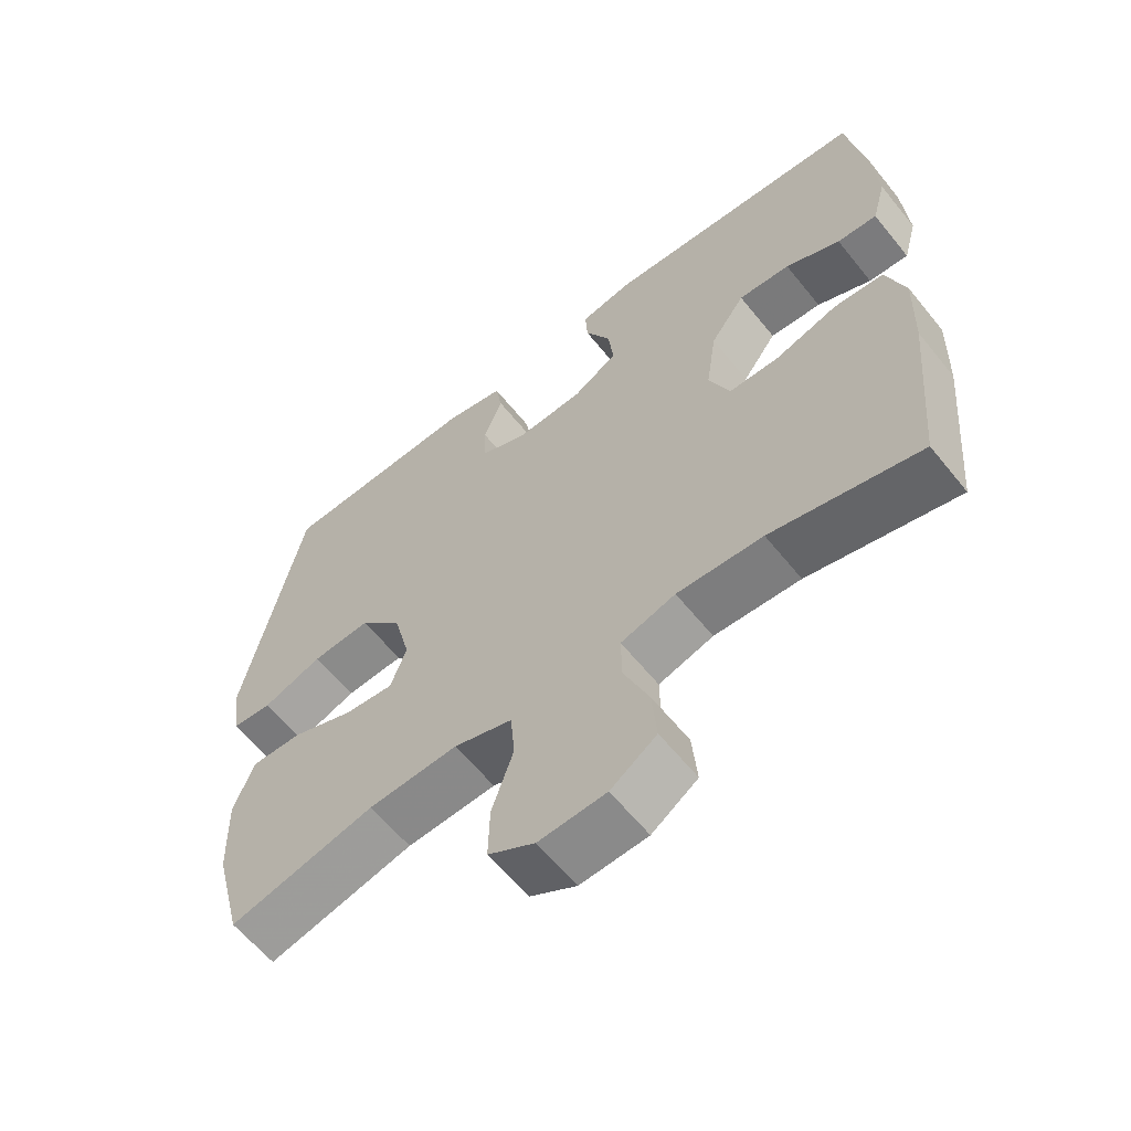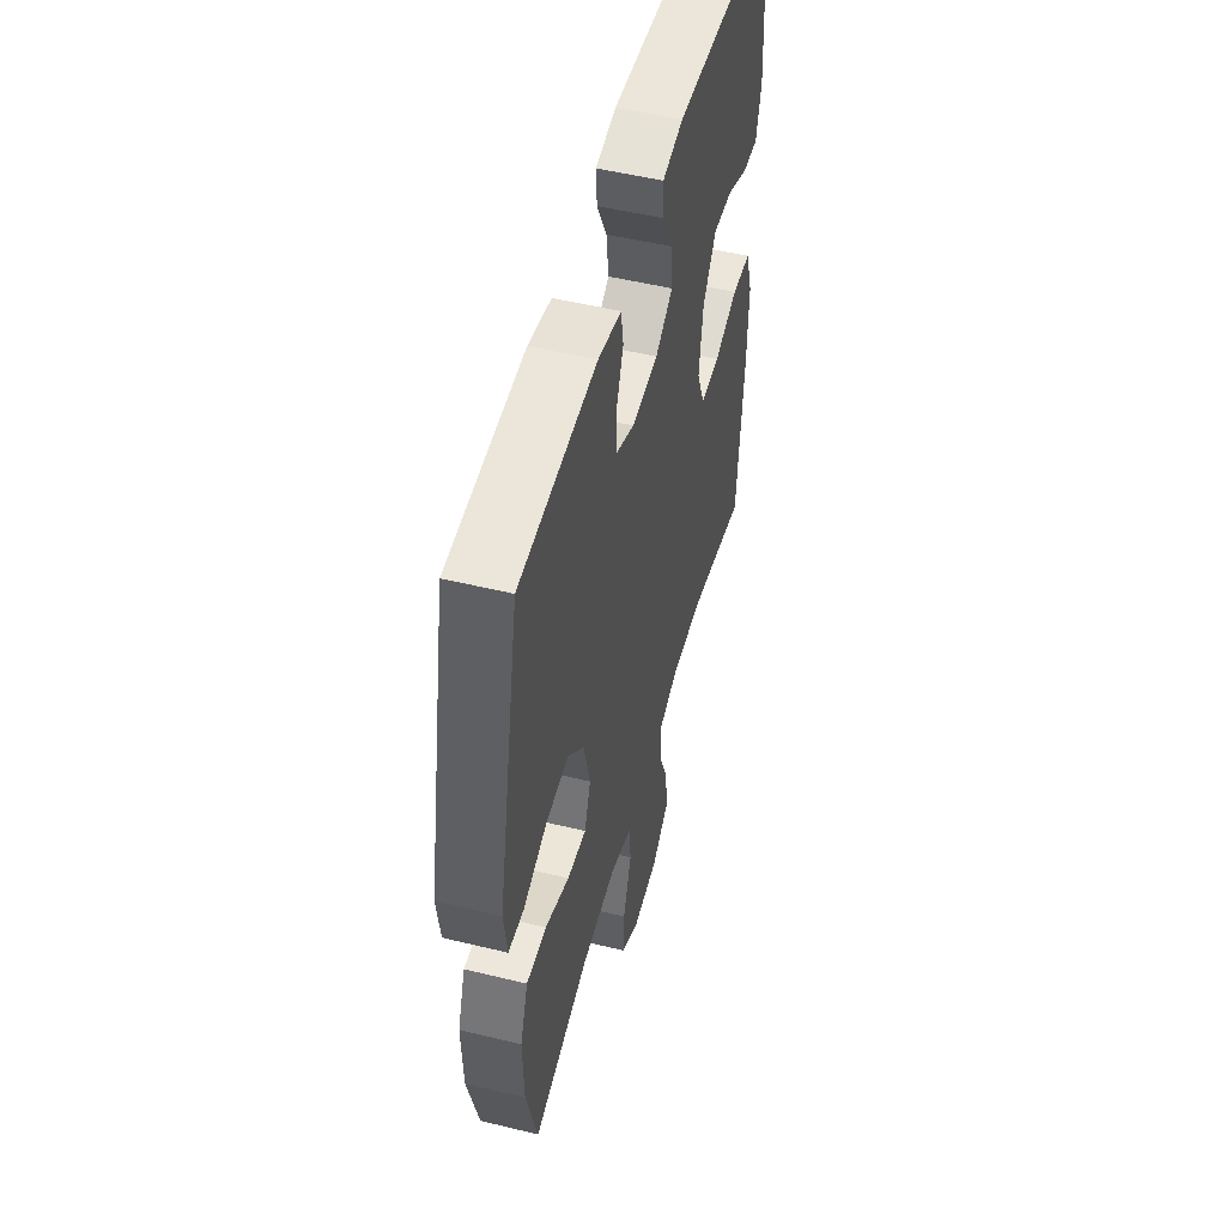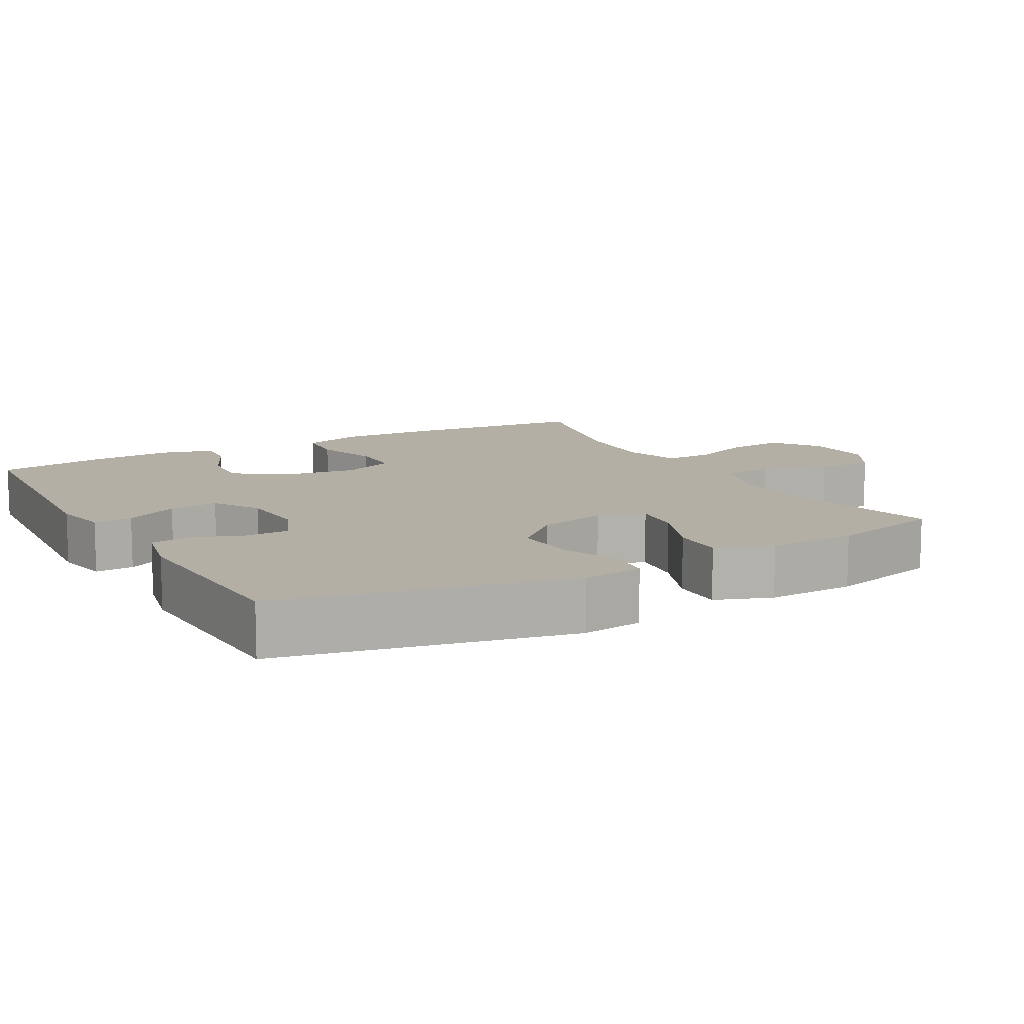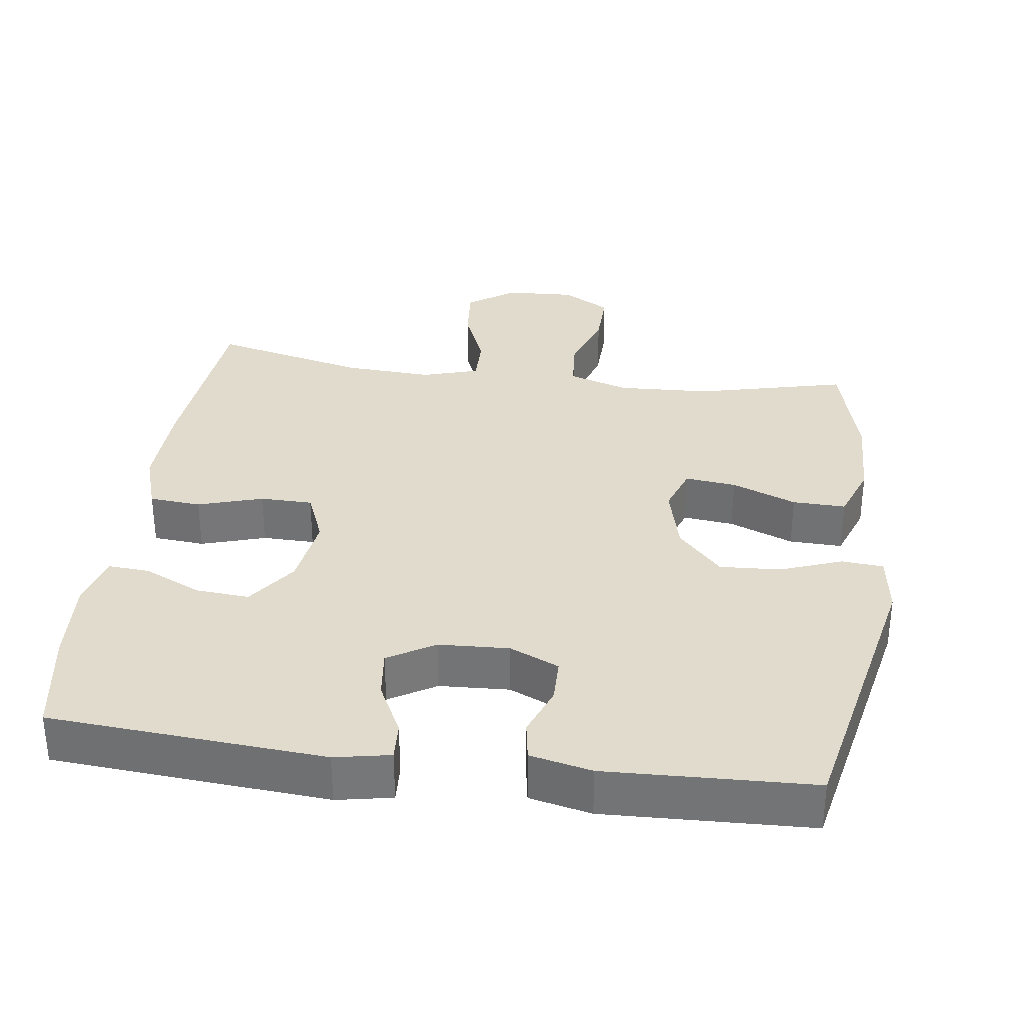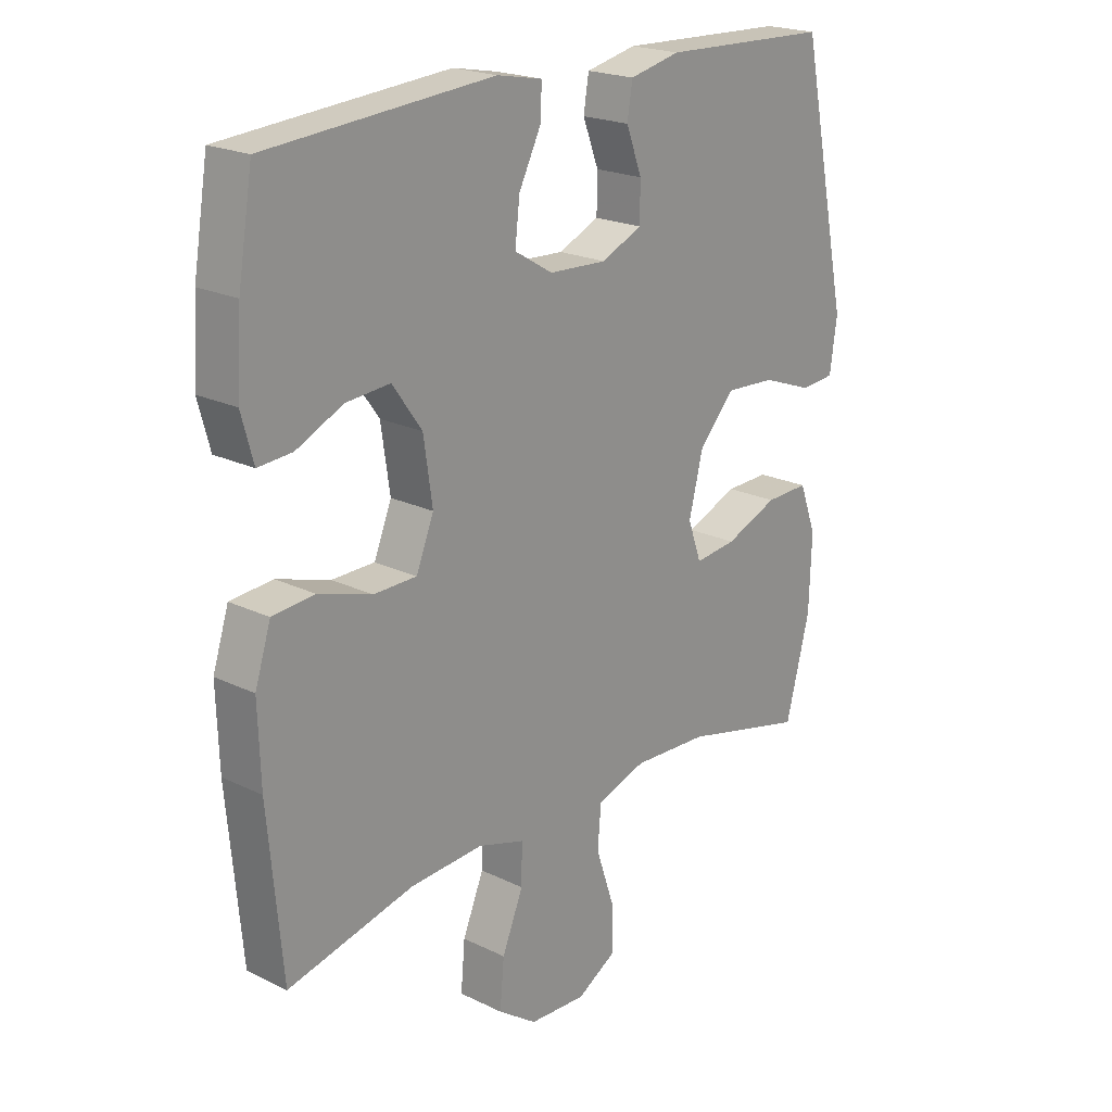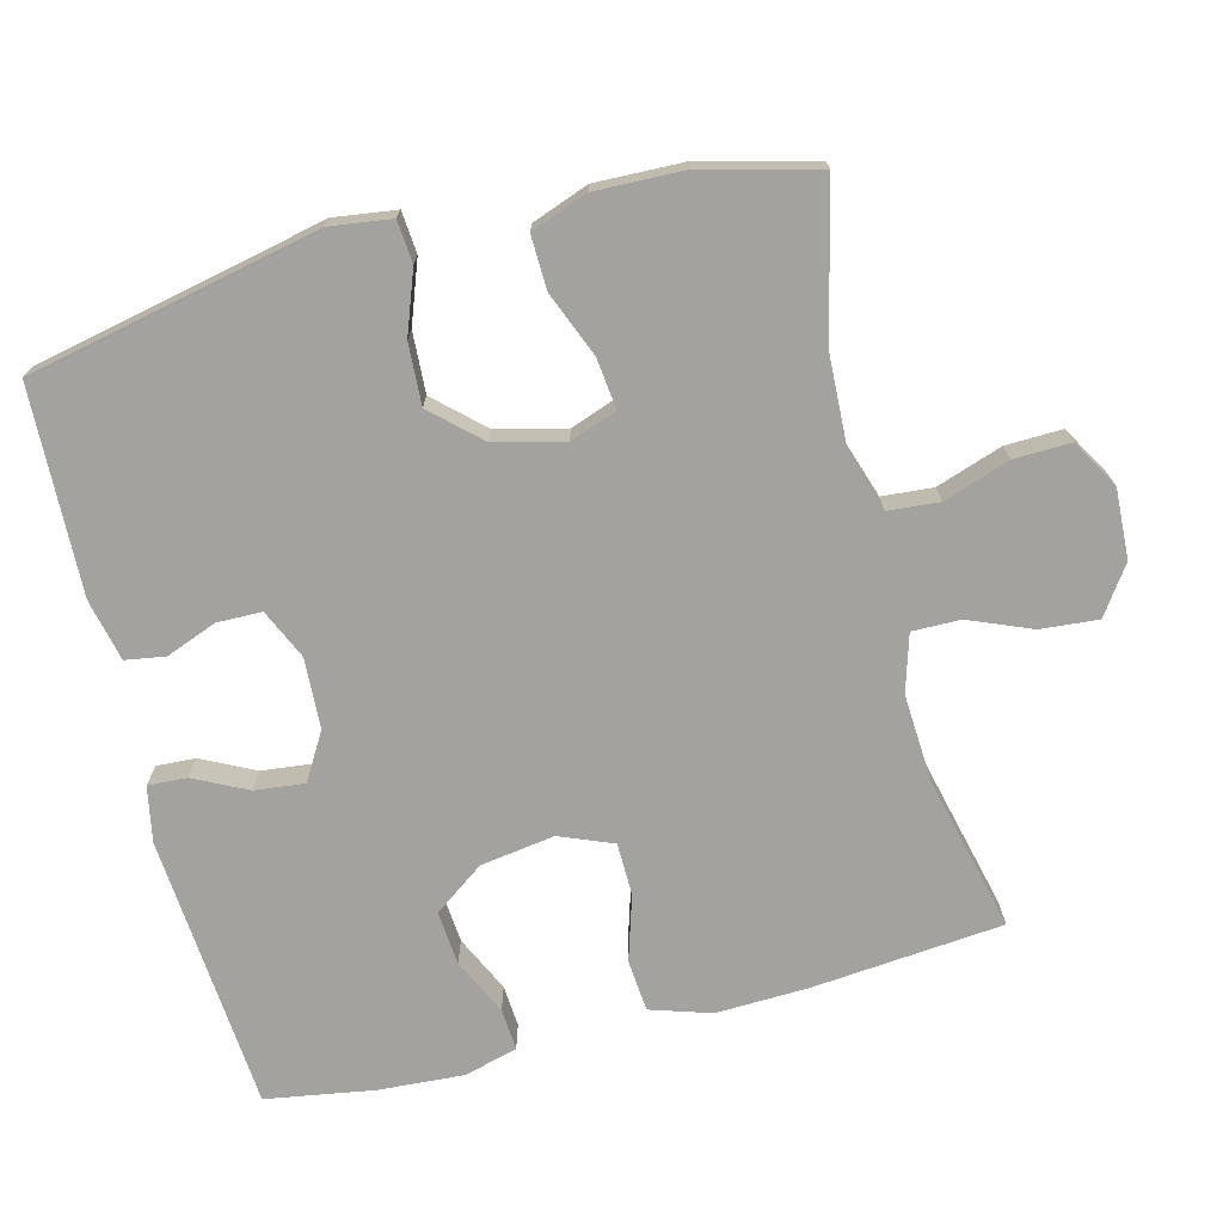
<metadata>
{"format":"obj","ext":"obj","renderer":"f3d","projection":"perspective","resolution":1024,"background":"white","views":[{"elev":-61.4,"azim":-141.2,"up":"+Z"},{"elev":51.3,"azim":104.8,"up":"+Z"},{"elev":11.3,"azim":60.8,"up":"+Y"},{"elev":33.2,"azim":7.7,"up":"+Y"},{"elev":21.1,"azim":-49.0,"up":"+Z"},{"elev":-72.6,"azim":104.5,"up":"+Y"}]}
</metadata>
<code>
v -0.5 0.07 -0.5
v -0.524 0.07 -0.234
v -0.528 0.07 -0.106
v -0.501 0.07 -0.022
v -0.429 0.07 -0.016
v -0.339 0.07 -0.044
v -0.266 0.07 -0.043
v -0.236 0.07 0.031
v -0.251 0.07 0.134
v -0.301 0.07 0.204
v -0.376 0.07 0.198
v -0.455 0.07 0.161
v -0.513 0.07 0.157
v -0.533 0.07 0.231
v -0.525 0.07 0.35
v -0.5 0.07 0.5
v -0.117 0.07 0.529
v -0.04 0.07 0.514
v -0.043 0.07 0.46
v -0.08 0.07 0.386
v -0.088 0.07 0.317
v -0.023 0.07 0.278
v 0.075 0.07 0.273
v 0.144 0.07 0.304
v 0.145 0.07 0.366
v 0.118 0.07 0.437
v 0.127 0.07 0.492
v 0.213 0.07 0.511
v 0.5 0.07 0.5
v 0.584 0.07 0.097
v 0.572 0.07 0.011
v 0.514 0.07 0.006
v 0.428 0.07 0.038
v 0.343 0.07 0.043
v 0.282 0.07 -0.023
v 0.258 0.07 -0.119
v 0.281 0.07 -0.184
v 0.352 0.07 -0.176
v 0.442 0.07 -0.14
v 0.516 0.07 -0.138
v 0.545 0.07 -0.217
v 0.541 0.07 -0.341
v 0.5 0.07 -0.5
v 0.29 0.07 -0.449
v 0.161 0.07 -0.443
v 0.077 0.07 -0.47
v 0.071 0.07 -0.541
v 0.102 0.07 -0.633
v 0.104 0.07 -0.712
v 0.037 0.07 -0.751
v -0.06 0.07 -0.746
v -0.126 0.07 -0.7
v -0.119 0.07 -0.62
v -0.083 0.07 -0.533
v -0.082 0.07 -0.466
v -0.161 0.07 -0.442
v -0.285 0.07 -0.449
v -0.5 0 -0.5
v -0.524 0 -0.234
v -0.528 0 -0.106
v -0.501 0 -0.022
v -0.429 0 -0.016
v -0.339 0 -0.044
v -0.266 0 -0.043
v -0.236 0 0.031
v -0.251 0 0.134
v -0.301 0 0.204
v -0.376 0 0.198
v -0.455 0 0.161
v -0.513 0 0.157
v -0.533 0 0.231
v -0.525 0 0.35
v -0.5 0 0.5
v -0.117 0 0.529
v -0.04 0 0.514
v -0.043 0 0.46
v -0.08 0 0.386
v -0.088 0 0.317
v -0.023 0 0.278
v 0.075 0 0.273
v 0.144 0 0.304
v 0.145 0 0.366
v 0.118 0 0.437
v 0.127 0 0.492
v 0.213 0 0.511
v 0.5 0 0.5
v 0.584 0 0.097
v 0.572 0 0.011
v 0.514 0 0.006
v 0.428 0 0.038
v 0.343 0 0.043
v 0.282 0 -0.023
v 0.258 0 -0.119
v 0.281 0 -0.184
v 0.352 0 -0.176
v 0.442 0 -0.14
v 0.516 0 -0.138
v 0.545 0 -0.217
v 0.541 0 -0.341
v 0.5 0 -0.5
v 0.29 0 -0.449
v 0.161 0 -0.443
v 0.077 0 -0.47
v 0.071 0 -0.541
v 0.102 0 -0.633
v 0.104 0 -0.712
v 0.037 0 -0.751
v -0.06 0 -0.746
v -0.126 0 -0.7
v -0.119 0 -0.62
v -0.083 0 -0.533
v -0.082 0 -0.466
v -0.161 0 -0.442
v -0.285 0 -0.449
f 51 52 53 54
f 51 54 55
f 50 51 55
f 47 48 49 50
f 46 47 50 55
f 45 46 55 56
f 41 42 43 44
f 41 44 45
f 38 39 40 41
f 37 38 41 45
f 36 37 45 56
f 30 31 32 33
f 30 33 34
f 29 30 34
f 28 29 34 35
f 25 26 27 28
f 24 25 28 35
f 17 18 19 20
f 17 20 21
f 16 17 21
f 15 16 21 22
f 11 12 13 14
f 10 11 14 15
f 3 4 5 6
f 3 6 7
f 57 1 2 3
f 57 3 7
f 56 57 7 8
f 36 56 8 9
f 23 24 35 36
f 22 23 36 9
f 10 15 22
f 9 10 22
f 111 110 109 108
f 112 111 108
f 112 108 107
f 107 106 105 104
f 112 107 104 103
f 113 112 103 102
f 101 100 99 98
f 102 101 98
f 98 97 96 95
f 102 98 95 94
f 113 102 94 93
f 90 89 88 87
f 91 90 87
f 91 87 86
f 92 91 86 85
f 85 84 83 82
f 92 85 82 81
f 77 76 75 74
f 78 77 74
f 78 74 73
f 79 78 73 72
f 71 70 69 68
f 72 71 68 67
f 63 62 61 60
f 64 63 60
f 60 59 58 114
f 64 60 114
f 65 64 114 113
f 66 65 113 93
f 93 92 81 80
f 66 93 80 79
f 79 72 67
f 79 67 66
f 1 58 59 2
f 2 59 60 3
f 3 60 61 4
f 4 61 62 5
f 5 62 63 6
f 6 63 64 7
f 7 64 65 8
f 8 65 66 9
f 9 66 67 10
f 10 67 68 11
f 11 68 69 12
f 12 69 70 13
f 13 70 71 14
f 14 71 72 15
f 15 72 73 16
f 16 73 74 17
f 17 74 75 18
f 18 75 76 19
f 19 76 77 20
f 20 77 78 21
f 21 78 79 22
f 22 79 80 23
f 23 80 81 24
f 24 81 82 25
f 25 82 83 26
f 26 83 84 27
f 27 84 85 28
f 28 85 86 29
f 29 86 87 30
f 30 87 88 31
f 31 88 89 32
f 32 89 90 33
f 33 90 91 34
f 34 91 92 35
f 35 92 93 36
f 36 93 94 37
f 37 94 95 38
f 38 95 96 39
f 39 96 97 40
f 40 97 98 41
f 41 98 99 42
f 42 99 100 43
f 43 100 101 44
f 44 101 102 45
f 45 102 103 46
f 46 103 104 47
f 47 104 105 48
f 48 105 106 49
f 49 106 107 50
f 50 107 108 51
f 51 108 109 52
f 52 109 110 53
f 53 110 111 54
f 54 111 112 55
f 55 112 113 56
f 56 113 114 57
f 57 114 58 1

</code>
